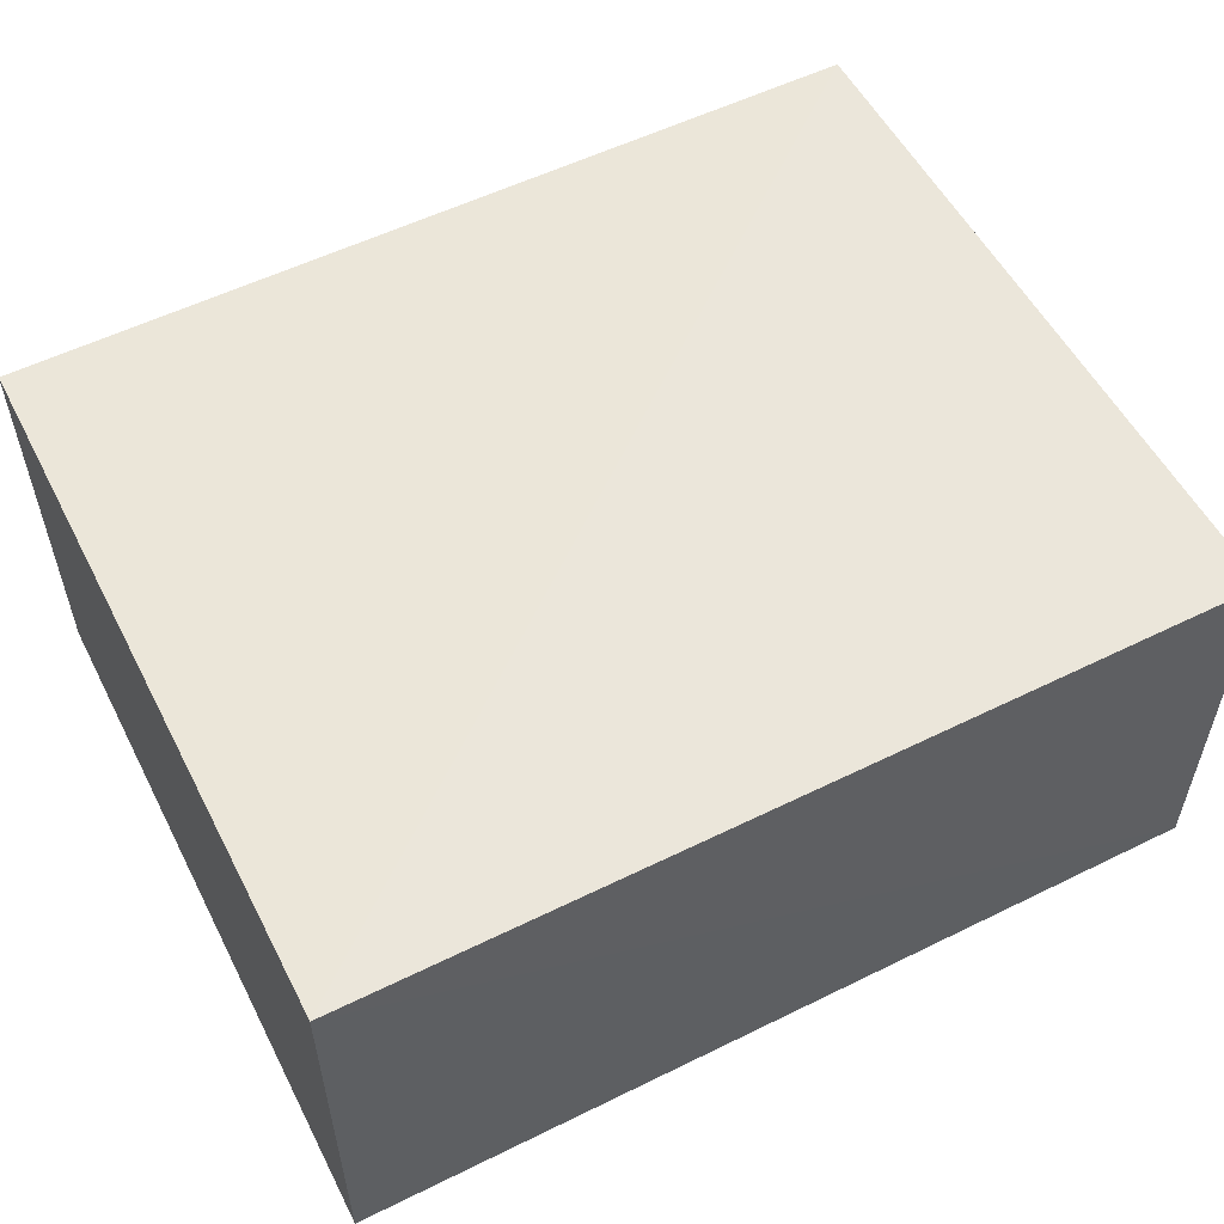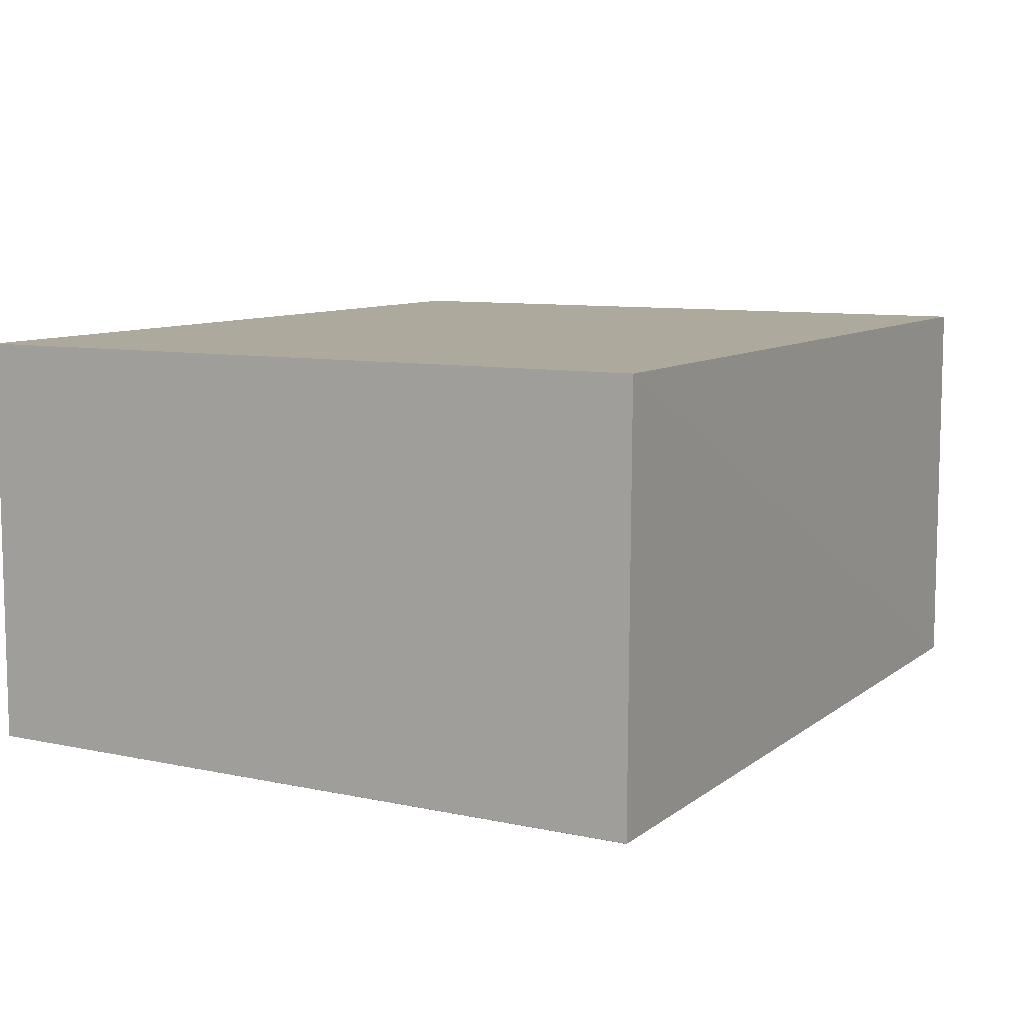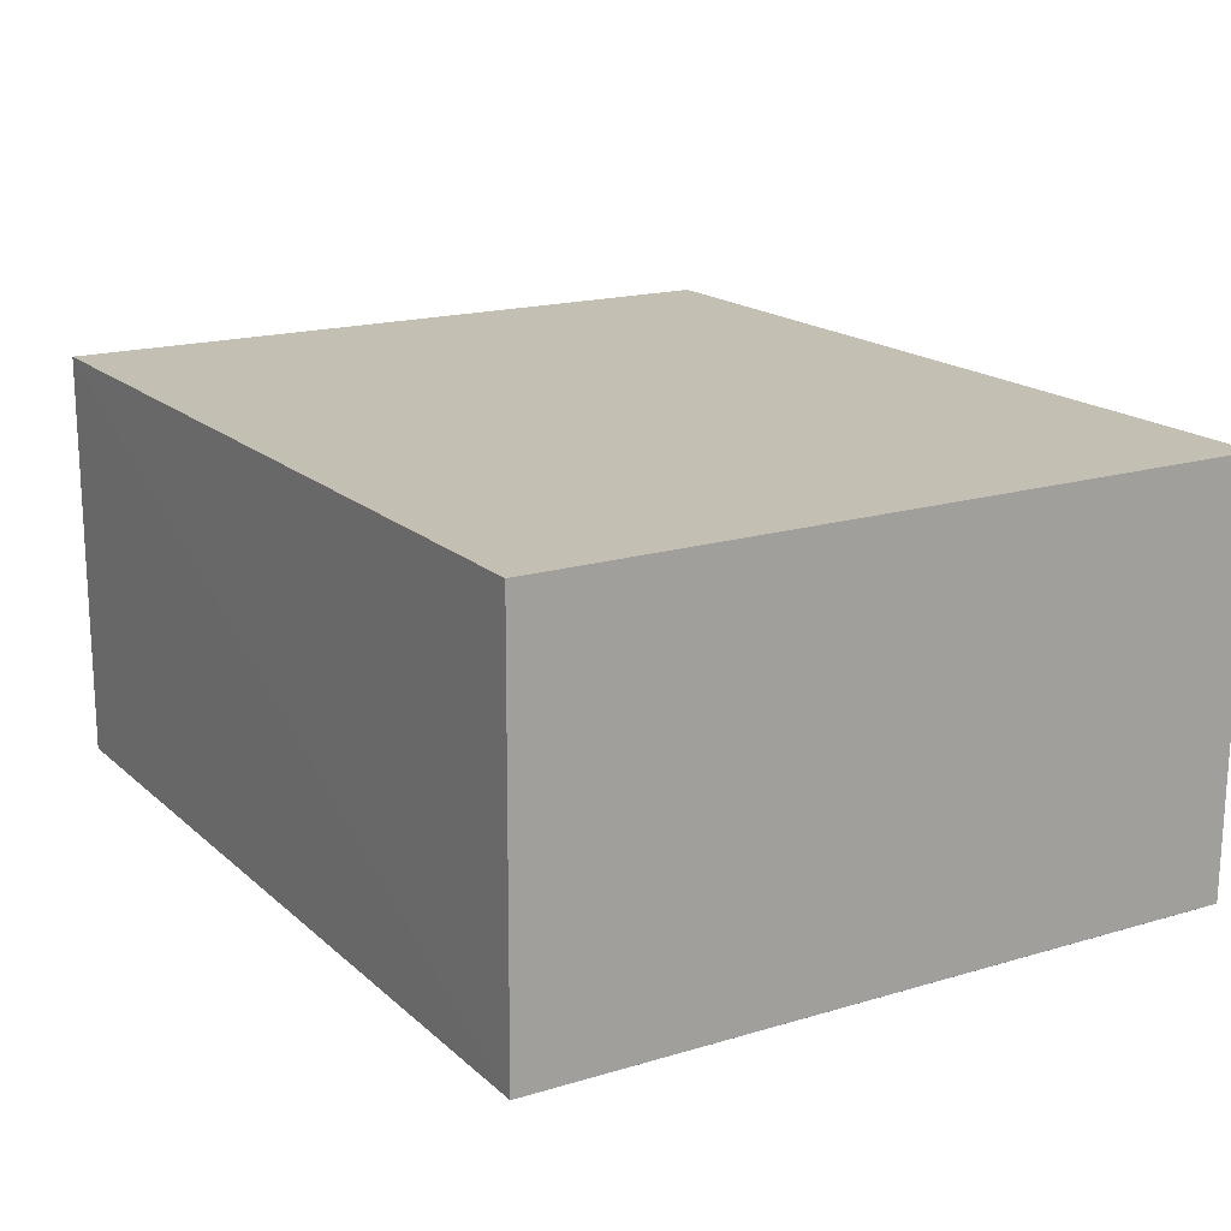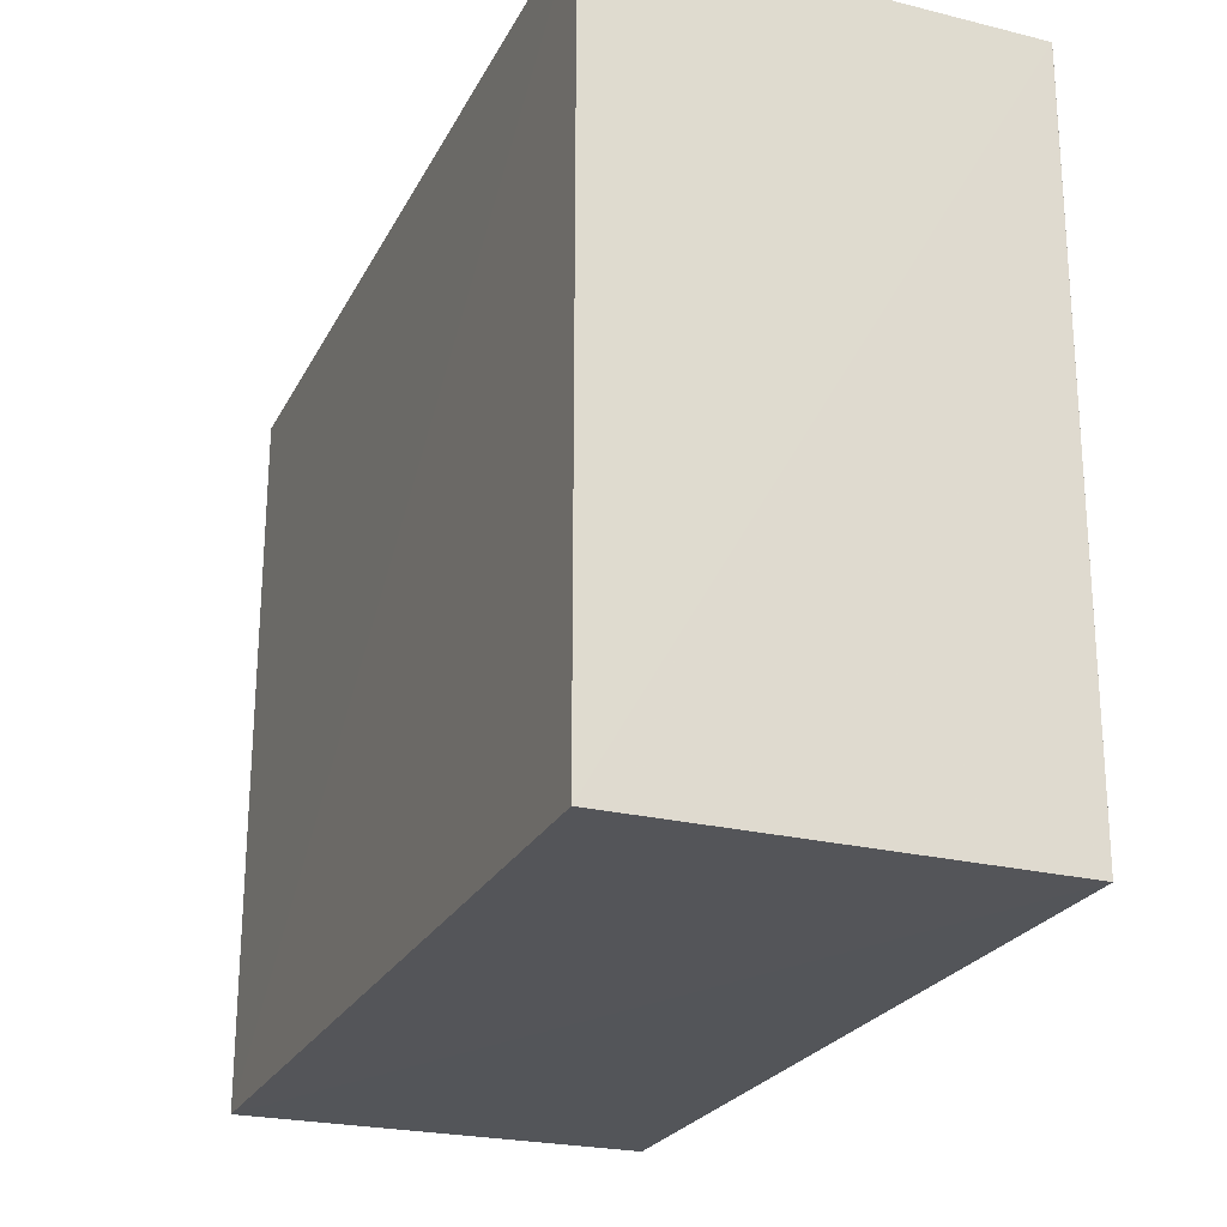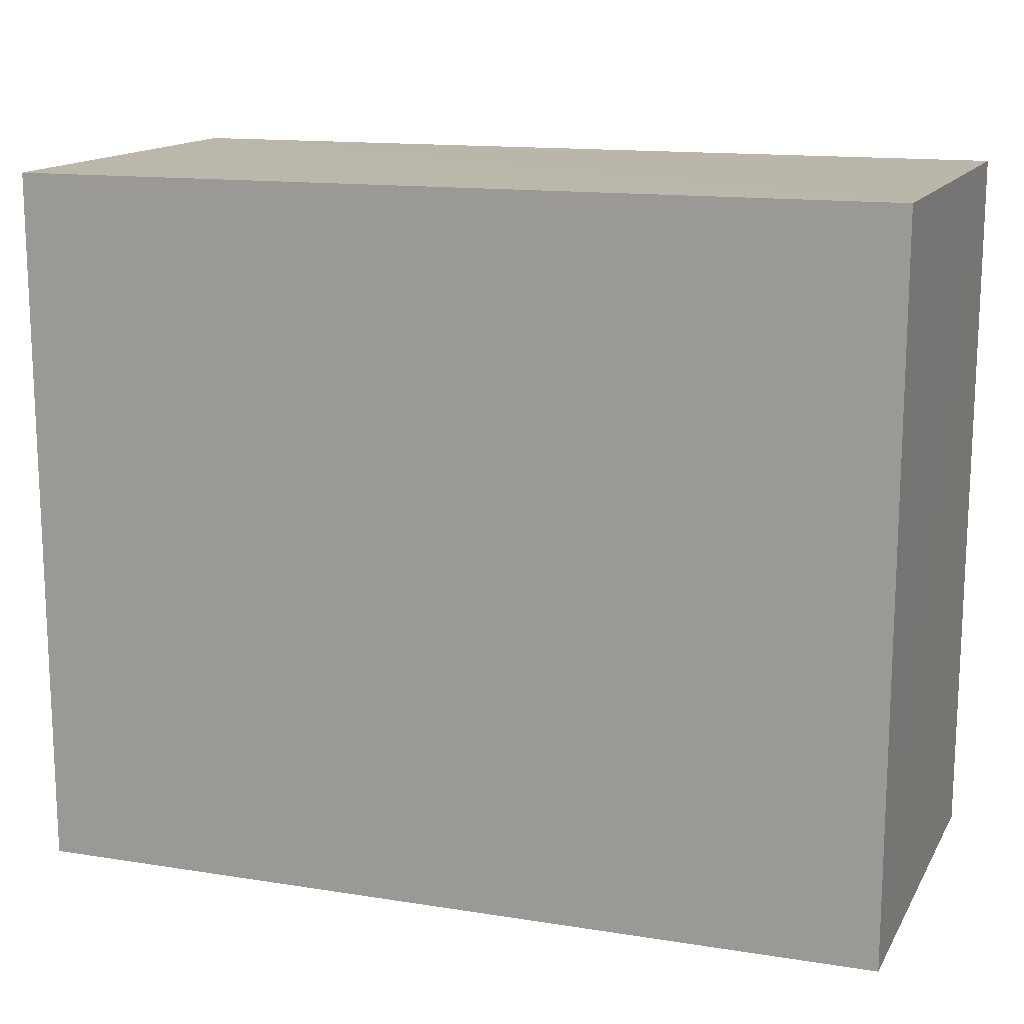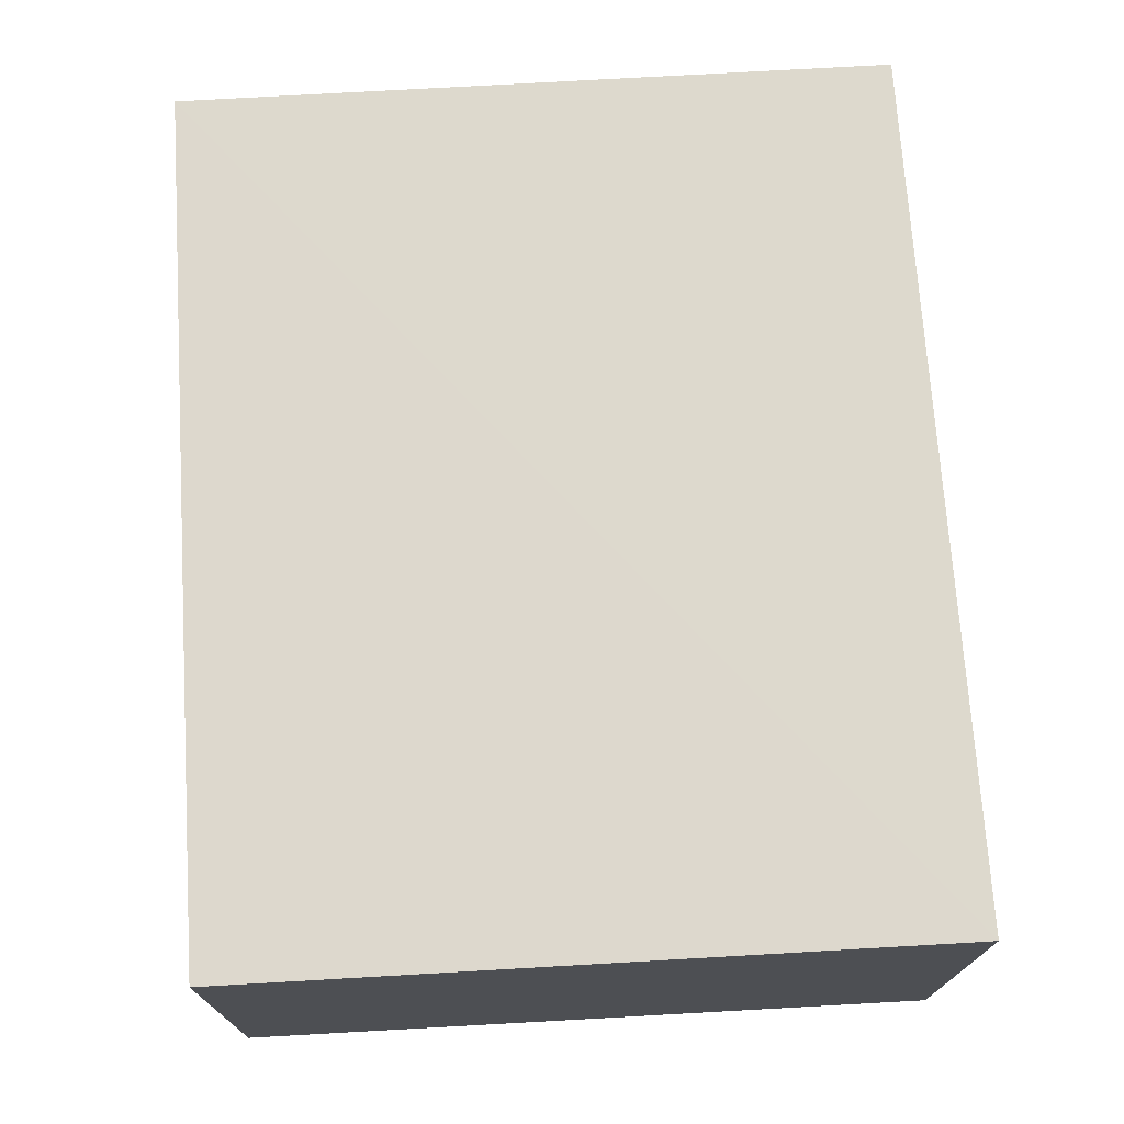
<metadata>
{"format":"obj","ext":"obj","renderer":"f3d","projection":"perspective","resolution":1024,"background":"white","views":[{"elev":54.9,"azim":152.9,"up":"+Z"},{"elev":8.9,"azim":119.0,"up":"+Z"},{"elev":17.7,"azim":59.1,"up":"+Z"},{"elev":-24.0,"azim":68.2,"up":"+Y"},{"elev":14.5,"azim":20.3,"up":"+Y"},{"elev":72.0,"azim":86.7,"up":"+Z"}]}
</metadata>
<code>
v 0.06782 0.02688 0.06396
v 0.06778 -0.02679 0.06392
v 0.06781 0.02671 0.03293
v 0.00167 0.02644 0.03319
v 0.00191 -0.02739 0.06402
v 0.06782 0.02671 0.03295
v 0.001868 0.02647 0.06399
v 0.001621 -0.02735 0.033
v 0.06772 -0.02691 0.03325
f 1 3 4
f 5 2 1
f 6 1 2
f 6 3 1
f 7 5 1
f 7 1 4
f 8 4 3
f 8 7 4
f 8 5 7
f 9 6 2
f 9 3 6
f 9 8 3
f 9 2 5
f 9 5 8

</code>
